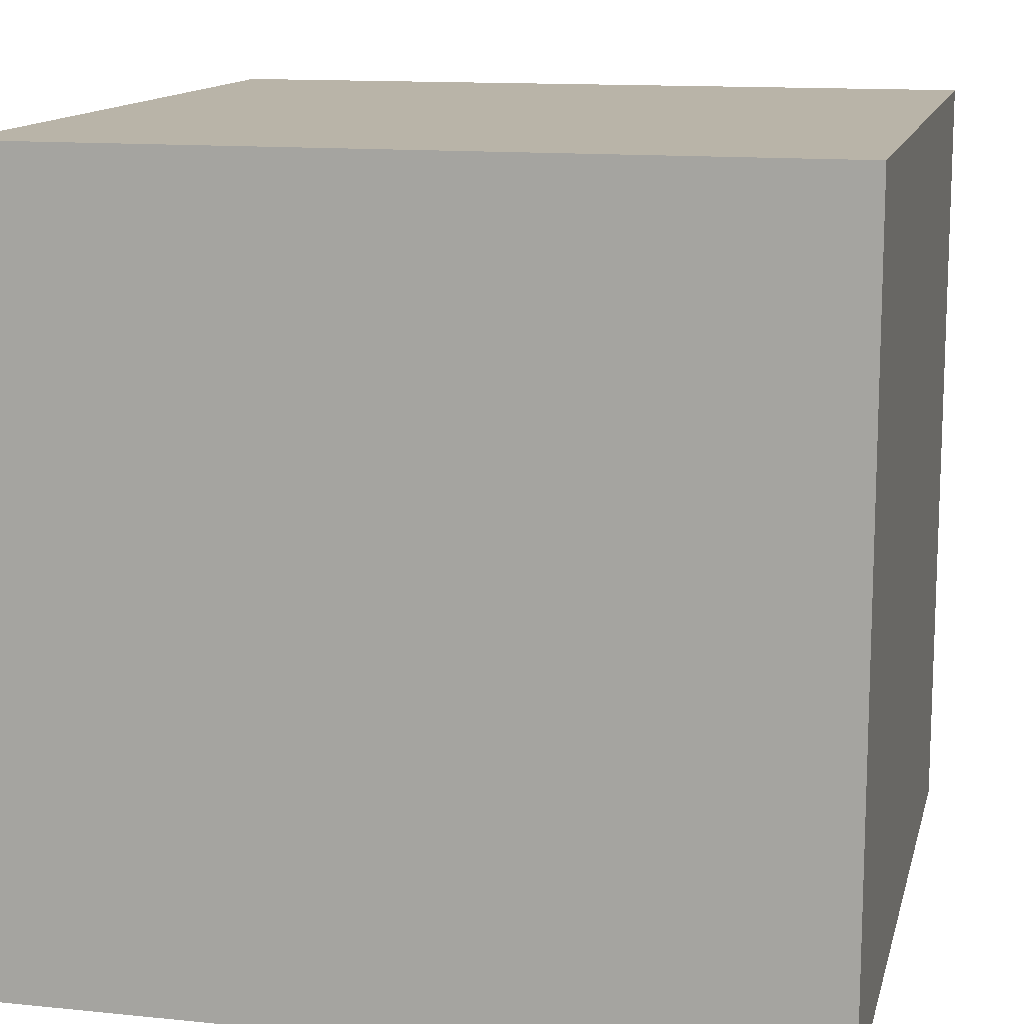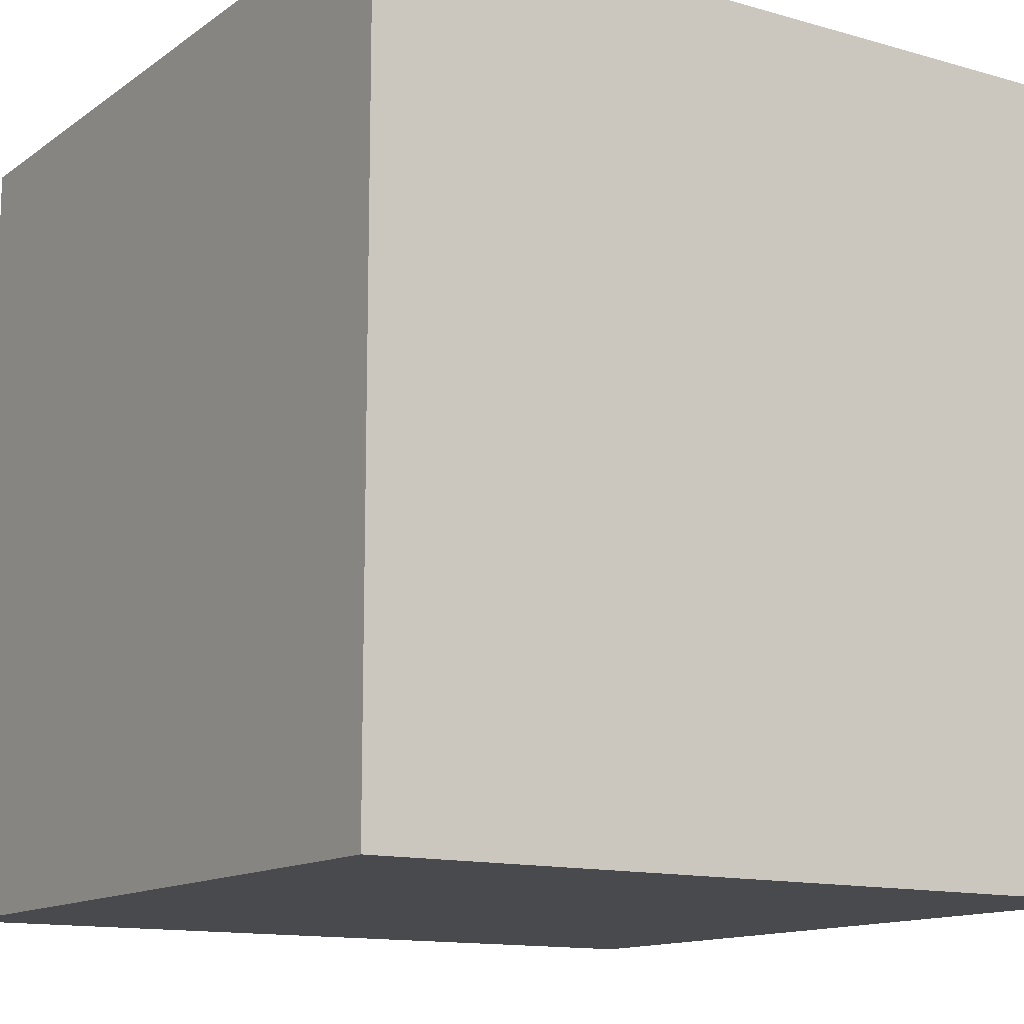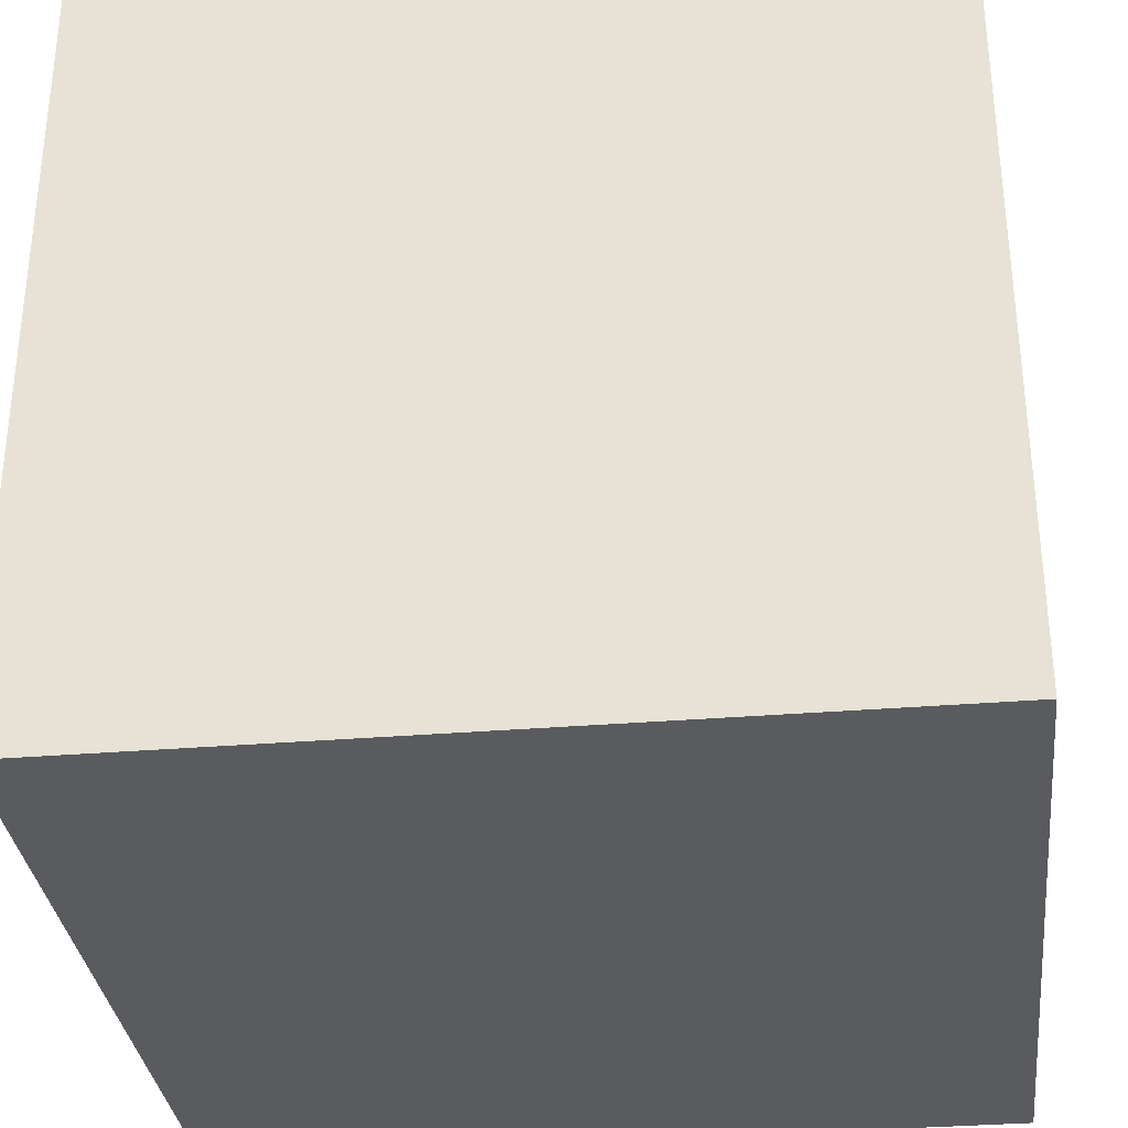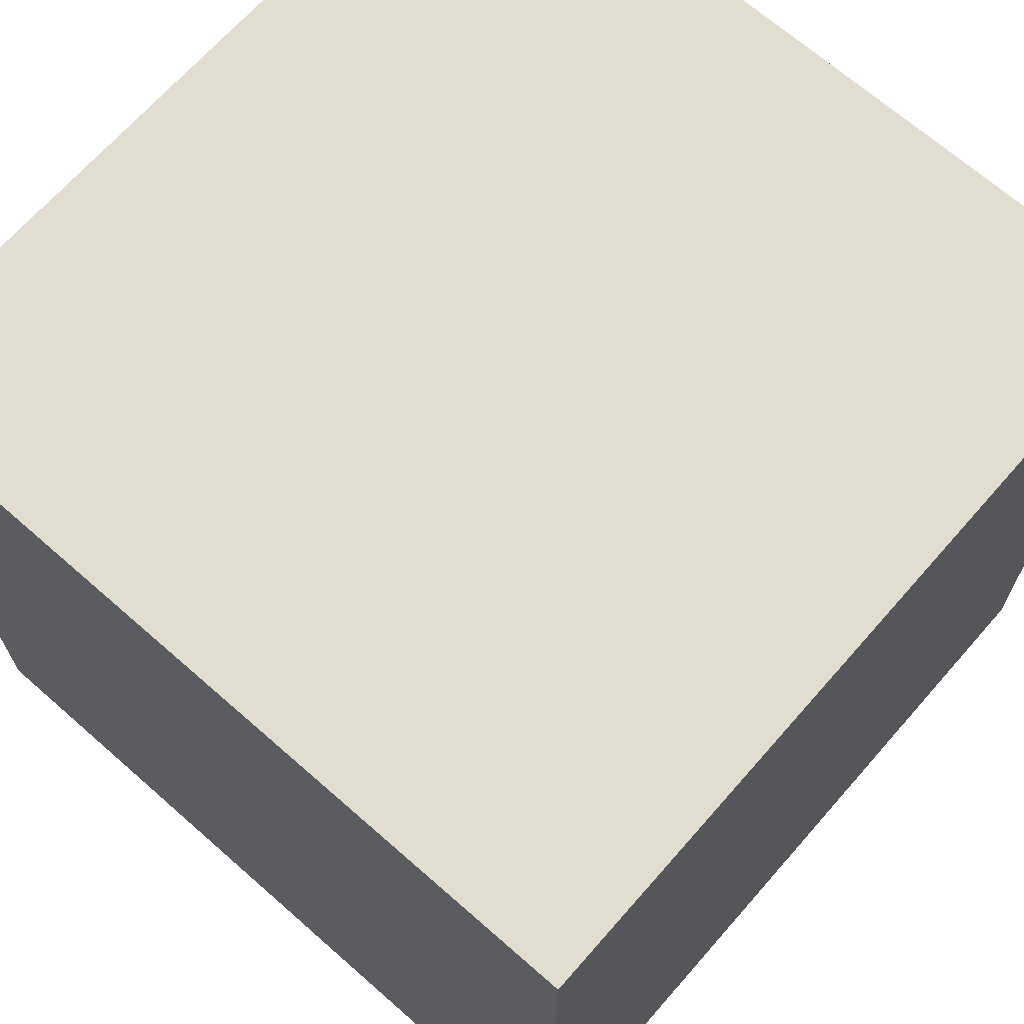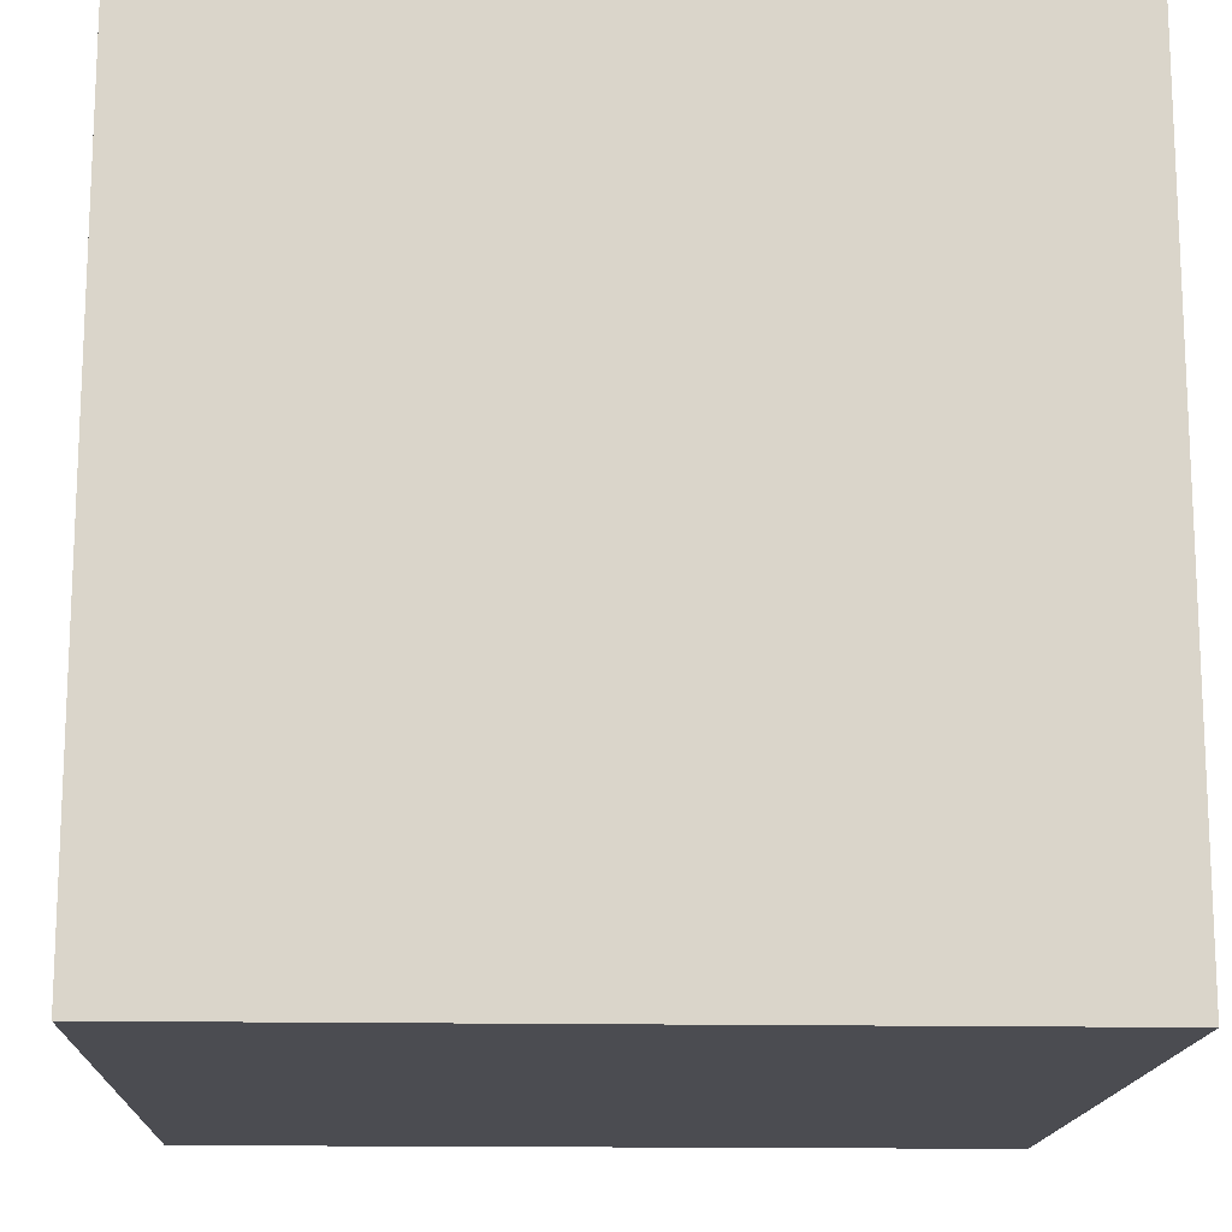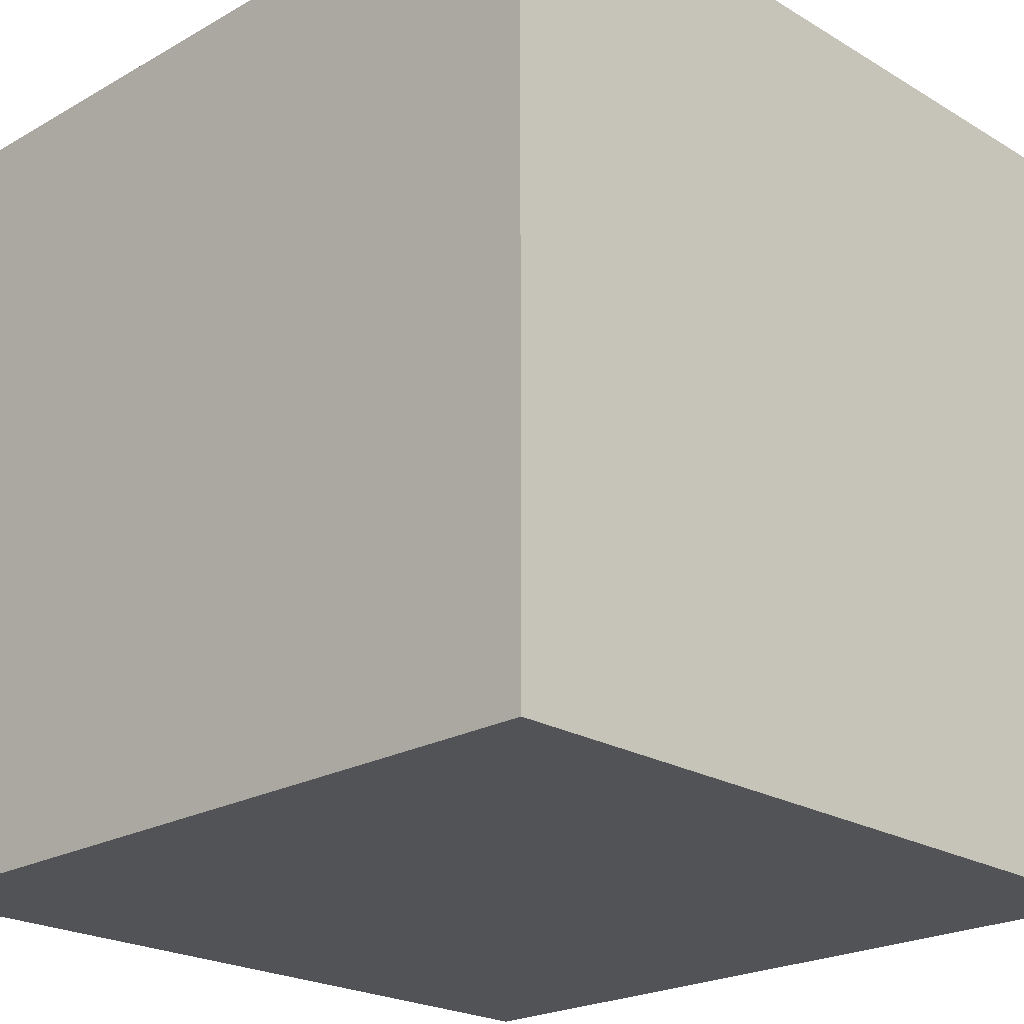
<metadata>
{"format":"obj","ext":"obj","renderer":"f3d","projection":"perspective","resolution":1024,"background":"white","views":[{"elev":13.1,"azim":-76.9,"up":"+Y"},{"elev":-13.1,"azim":-33.1,"up":"+Z"},{"elev":-32.8,"azim":-173.5,"up":"+Y"},{"elev":68.4,"azim":-138.7,"up":"+Z"},{"elev":-15.4,"azim":-2.3,"up":"+Z"},{"elev":-22.4,"azim":134.3,"up":"+Y"}]}
</metadata>
<code>
o Куб
v -1 -1 1
v -1 1 1
v -1 -1 -1
v -1 1 -1
v 1 -1 1
v 1 1 1
v 1 -1 -1
v 1 1 -1
f 1 2 4 3
f 3 4 8 7
f 7 8 6 5
f 5 6 2 1
f 3 7 5 1
f 8 4 2 6

</code>
